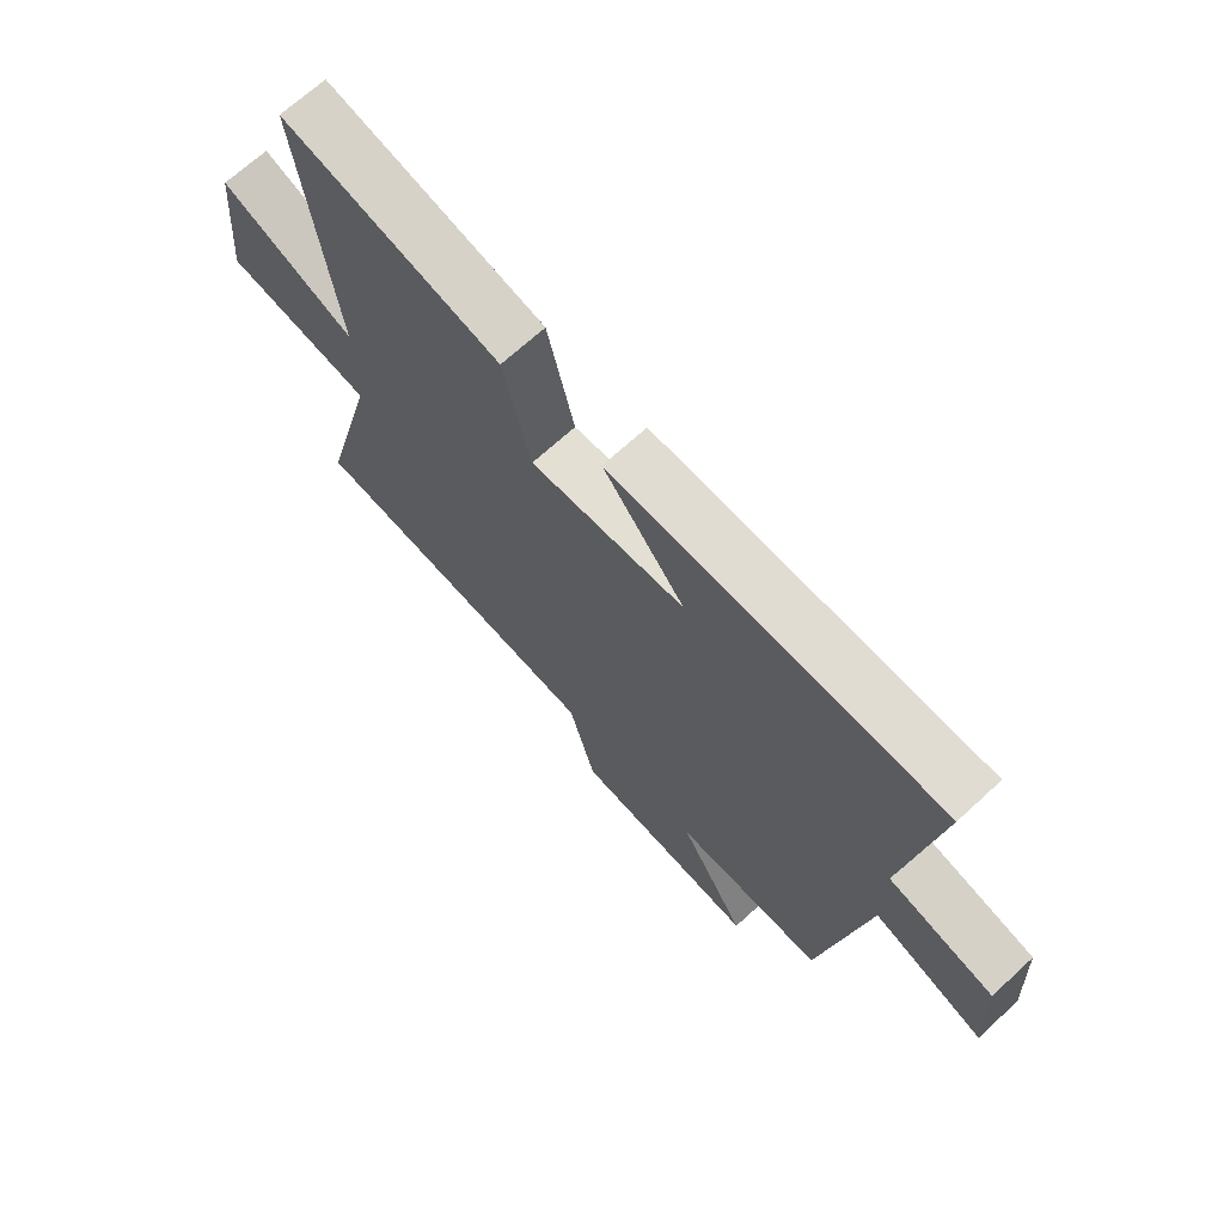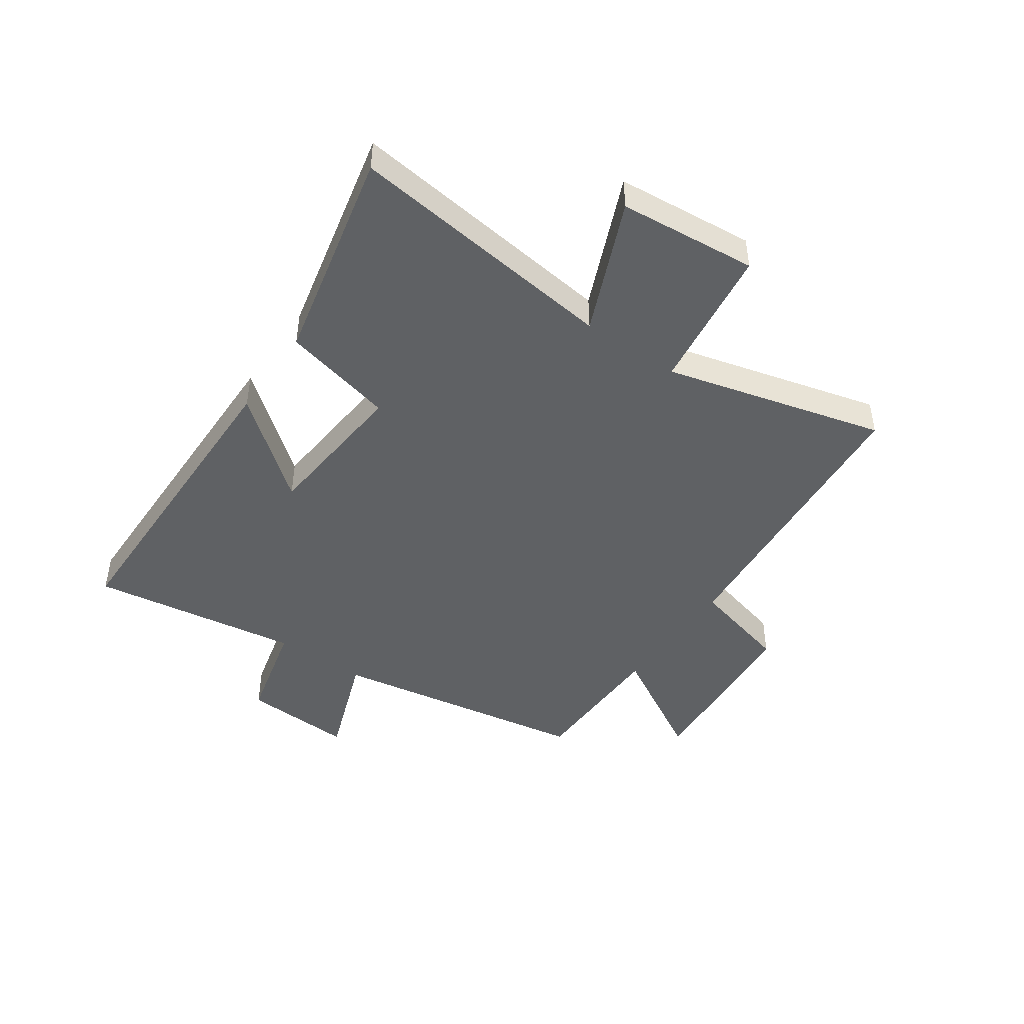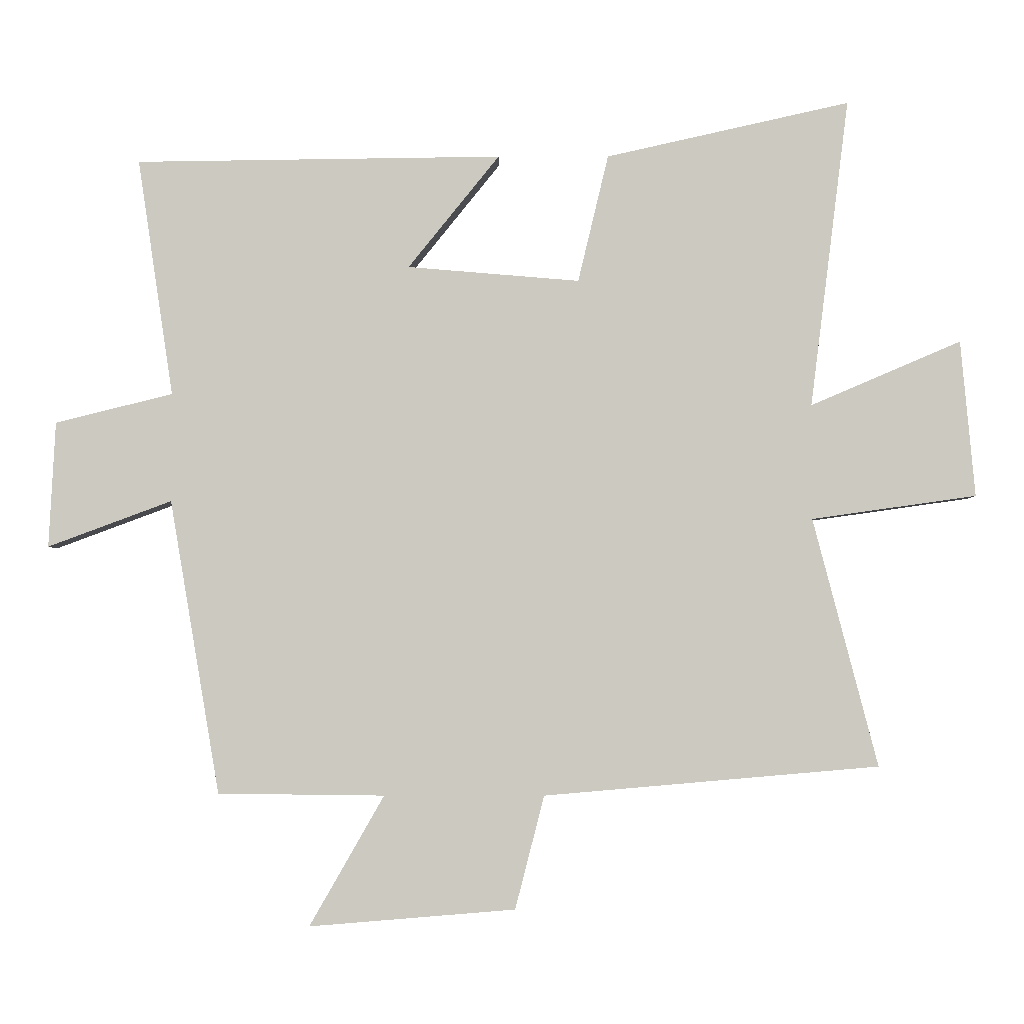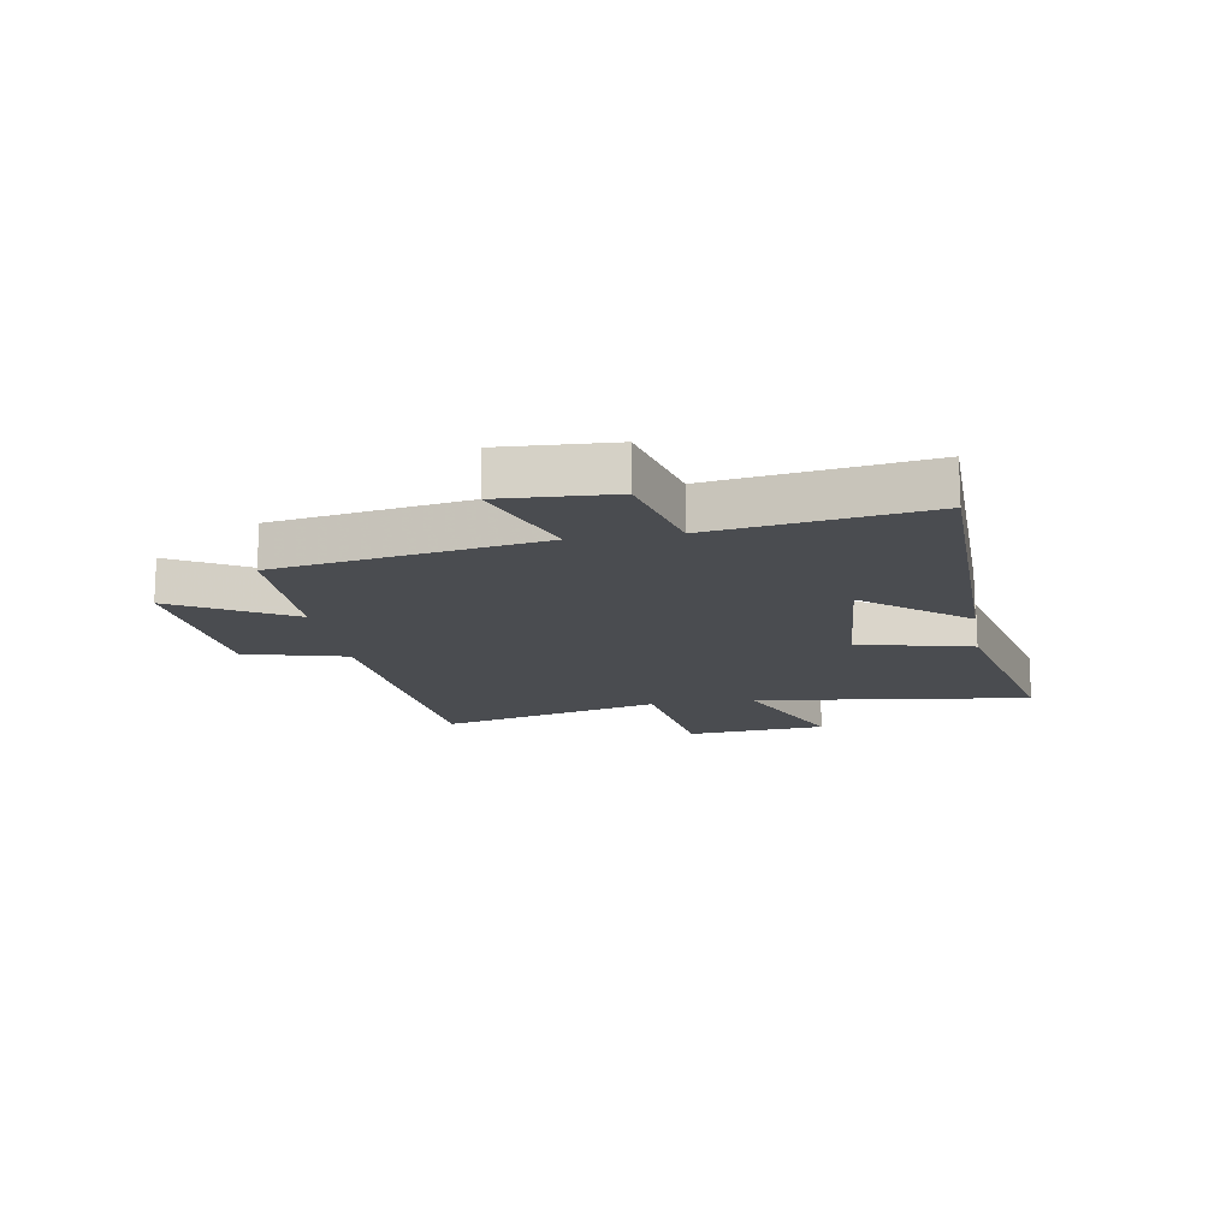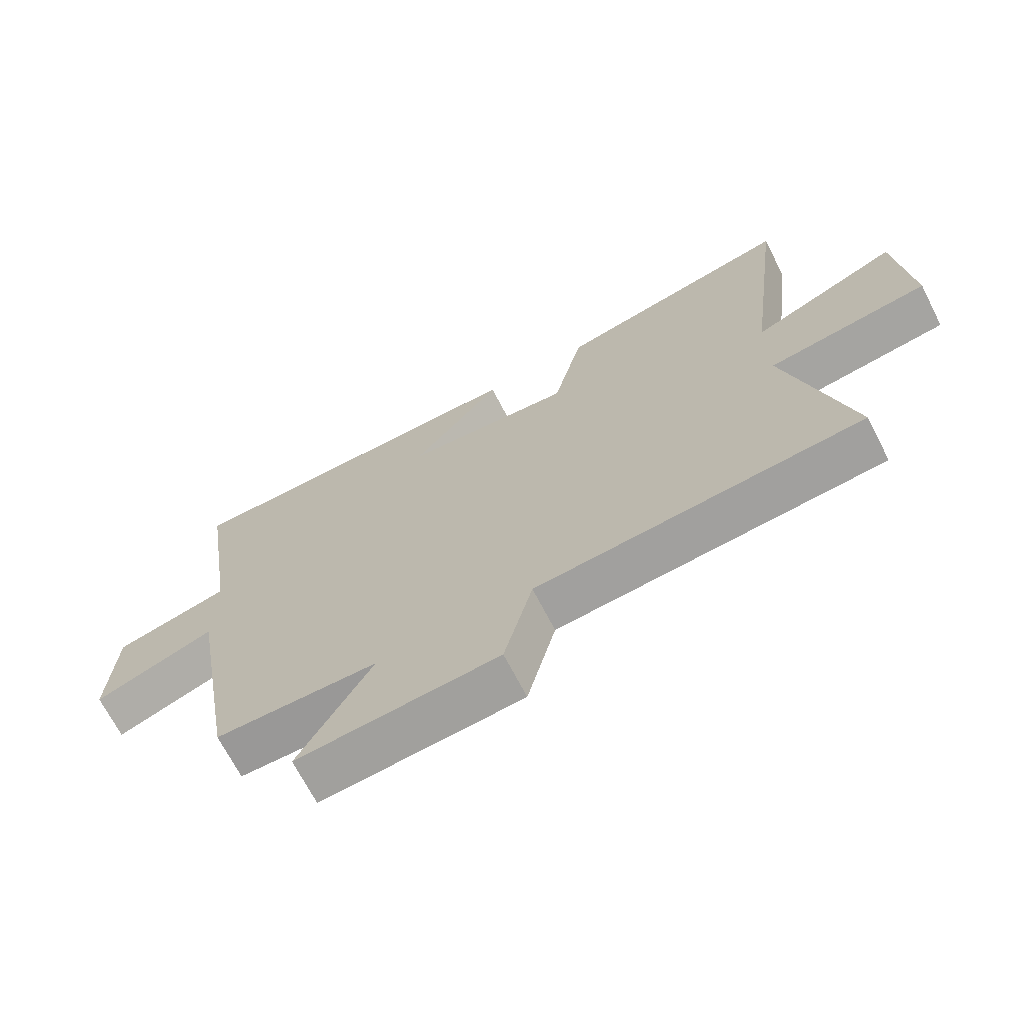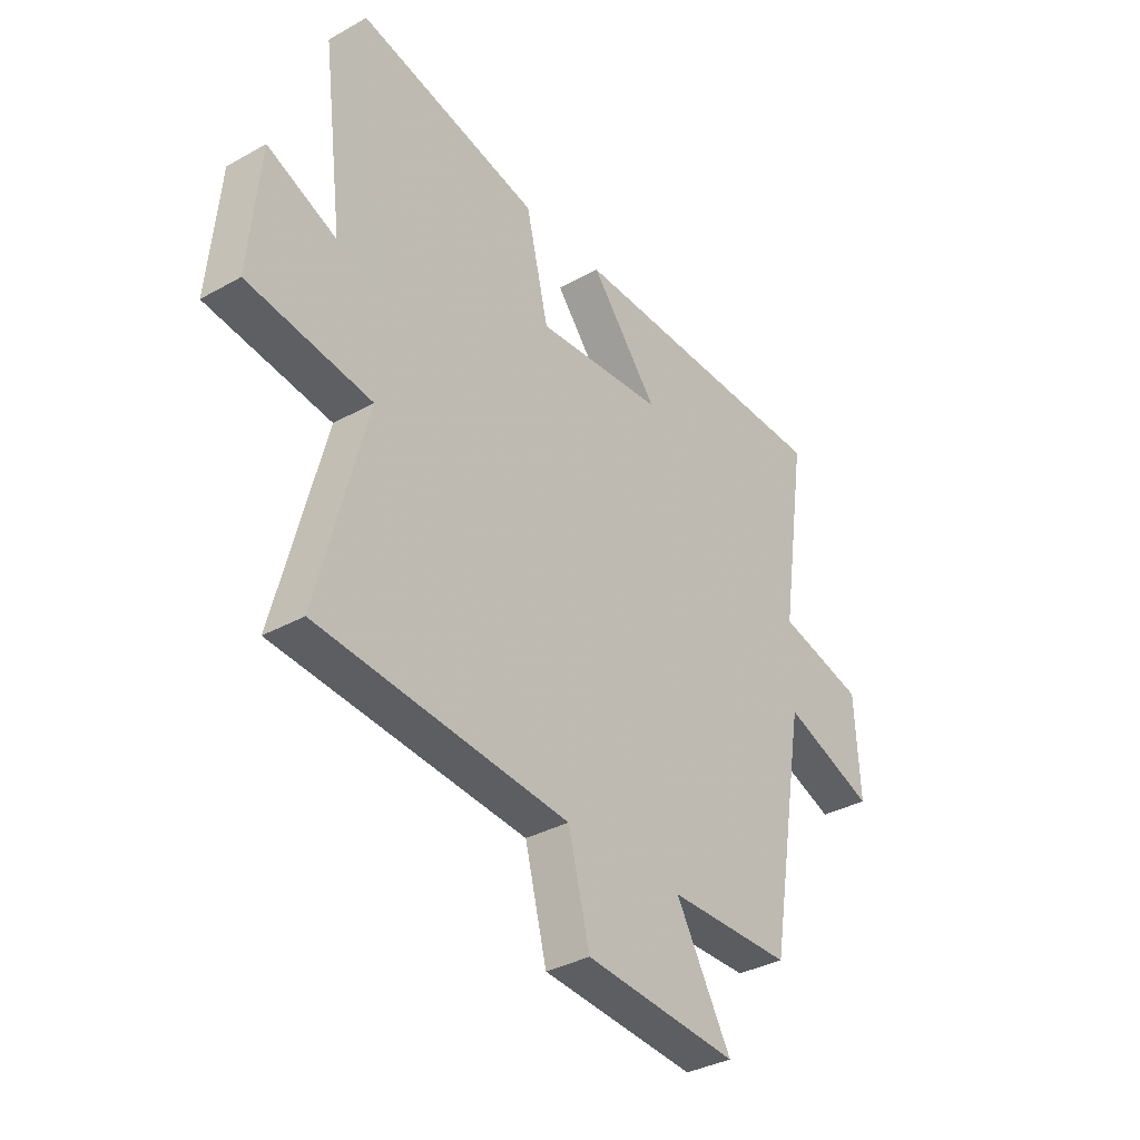
<metadata>
{"format":"obj","ext":"obj","renderer":"f3d","projection":"perspective","resolution":1024,"background":"white","views":[{"elev":68.8,"azim":-132.6,"up":"+Z"},{"elev":-45.7,"azim":55.1,"up":"+Y"},{"elev":-3.3,"azim":0.2,"up":"+Z"},{"elev":-15.1,"azim":-80.6,"up":"+Y"},{"elev":-69.1,"azim":27.2,"up":"+Z"},{"elev":-34.8,"azim":126.8,"up":"+Z"}]}
</metadata>
<code>
v 0.6 0.07 -0.455
v 0.082 0.07 -0.5
v 0.037 0.07 -0.675
v -0.281 0.07 -0.701
v -0.166 0.07 -0.5
v -0.423 0.07 -0.497
v -0.5 0.07 -0.043
v -0.691 0.07 -0.114
v -0.681 0.07 0.08
v -0.5 0.07 0.125
v -0.555 0.07 0.492
v 0.011 0.07 0.5
v -0.13 0.07 0.325
v 0.136 0.07 0.303
v 0.183 0.07 0.5
v 0.56 0.07 0.585
v 0.5 0.07 0.107
v 0.733 0.07 0.207
v 0.755 0.07 -0.035
v 0.5 0.07 -0.071
v 0.6 0 -0.455
v 0.082 0 -0.5
v 0.037 0 -0.675
v -0.281 0 -0.701
v -0.166 0 -0.5
v -0.423 0 -0.497
v -0.5 0 -0.043
v -0.691 0 -0.114
v -0.681 0 0.08
v -0.5 0 0.125
v -0.555 0 0.492
v 0.011 0 0.5
v -0.13 0 0.325
v 0.136 0 0.303
v 0.183 0 0.5
v 0.56 0 0.585
v 0.5 0 0.107
v 0.733 0 0.207
v 0.755 0 -0.035
v 0.5 0 -0.071
f 17 18 19 20
f 14 15 16 17
f 13 14 17 20
f 10 11 12 13
f 20 1 2
f 13 20 2
f 10 13 2
f 7 8 9 10
f 7 10 2
f 6 7 2
f 5 6 2
f 2 3 4 5
f 40 39 38 37
f 37 36 35 34
f 40 37 34 33
f 33 32 31 30
f 22 21 40
f 22 40 33
f 22 33 30
f 30 29 28 27
f 22 30 27
f 22 27 26
f 22 26 25
f 25 24 23 22
f 1 21 22 2
f 2 22 23 3
f 3 23 24 4
f 4 24 25 5
f 5 25 26 6
f 6 26 27 7
f 7 27 28 8
f 8 28 29 9
f 9 29 30 10
f 10 30 31 11
f 11 31 32 12
f 12 32 33 13
f 13 33 34 14
f 14 34 35 15
f 15 35 36 16
f 16 36 37 17
f 17 37 38 18
f 18 38 39 19
f 19 39 40 20
f 20 40 21 1

</code>
